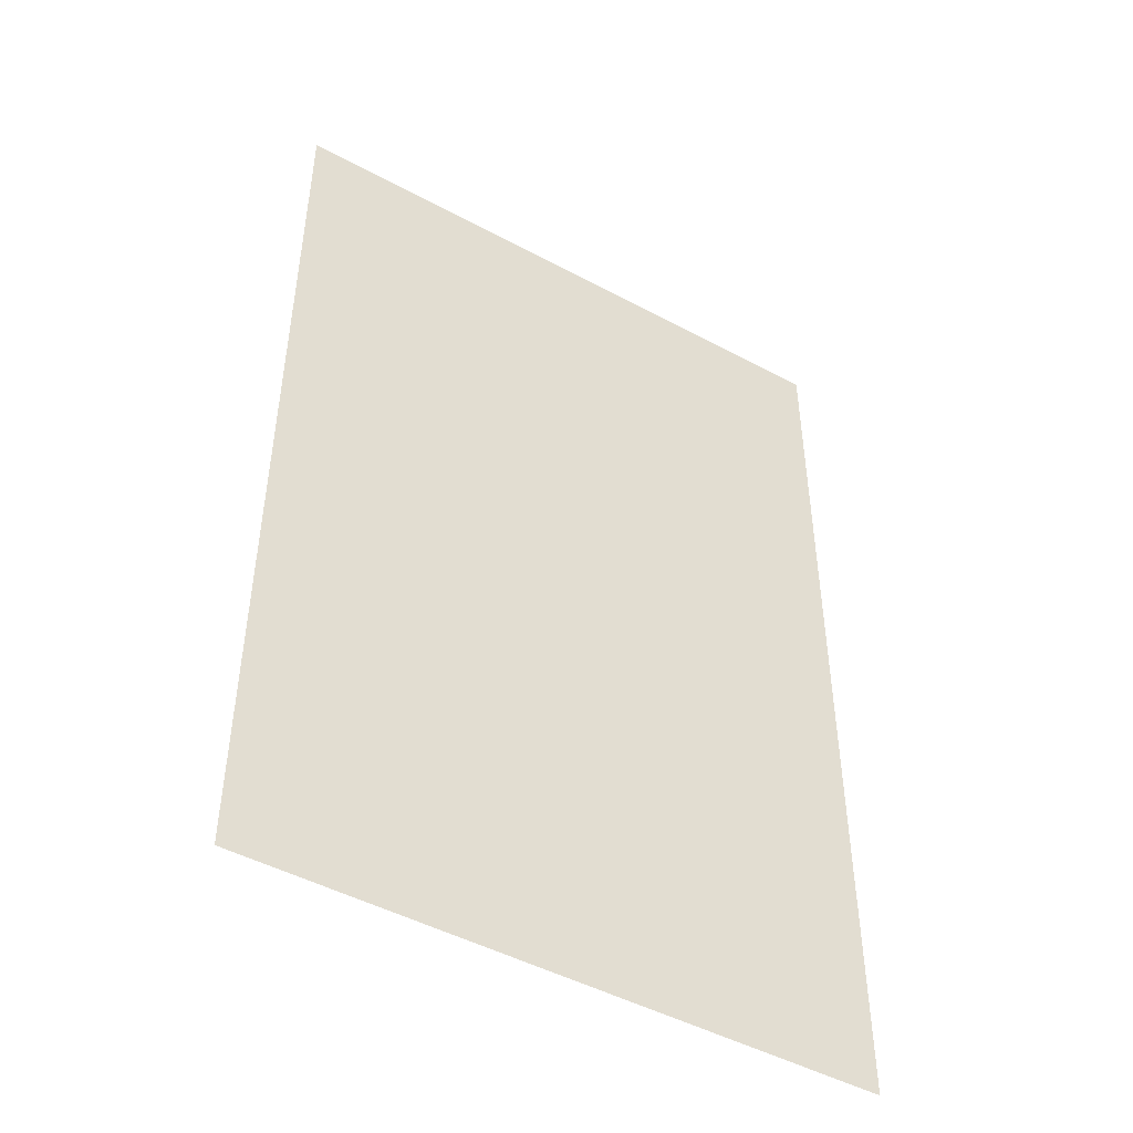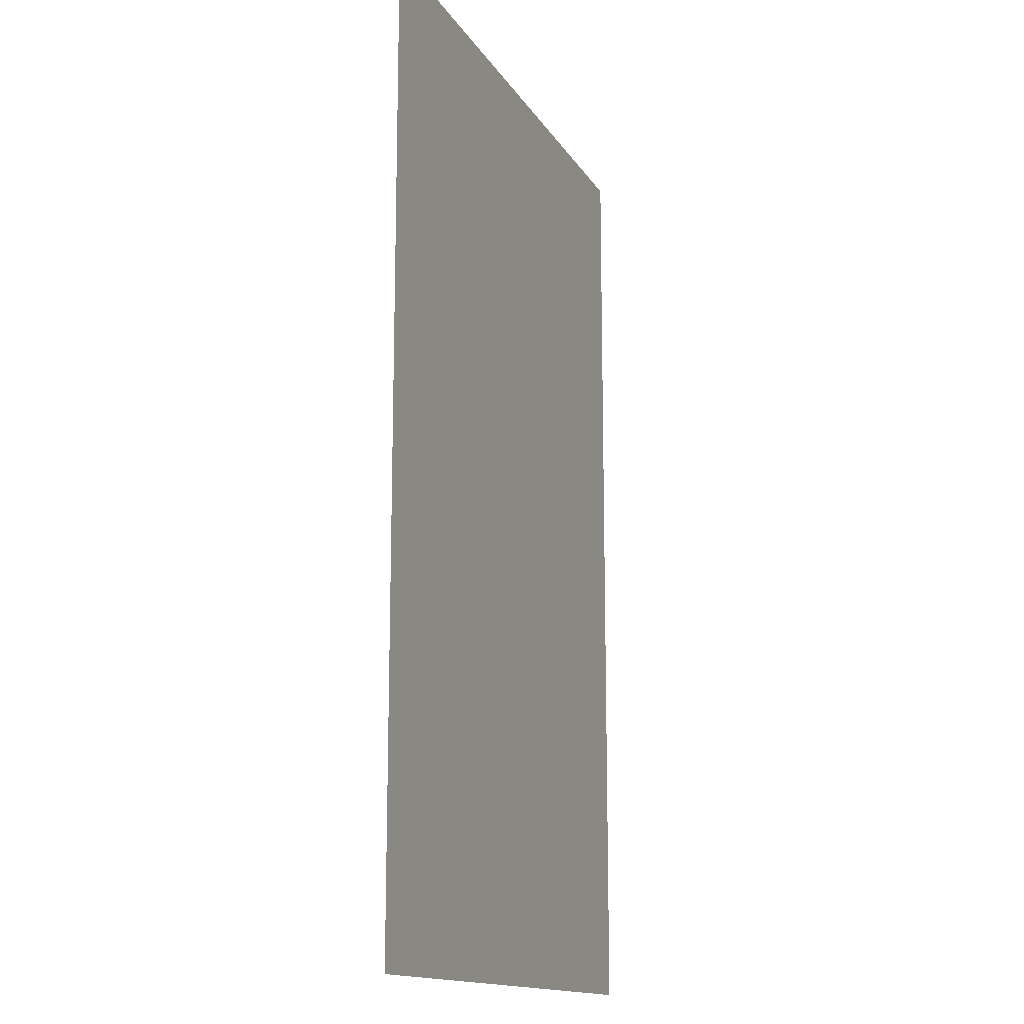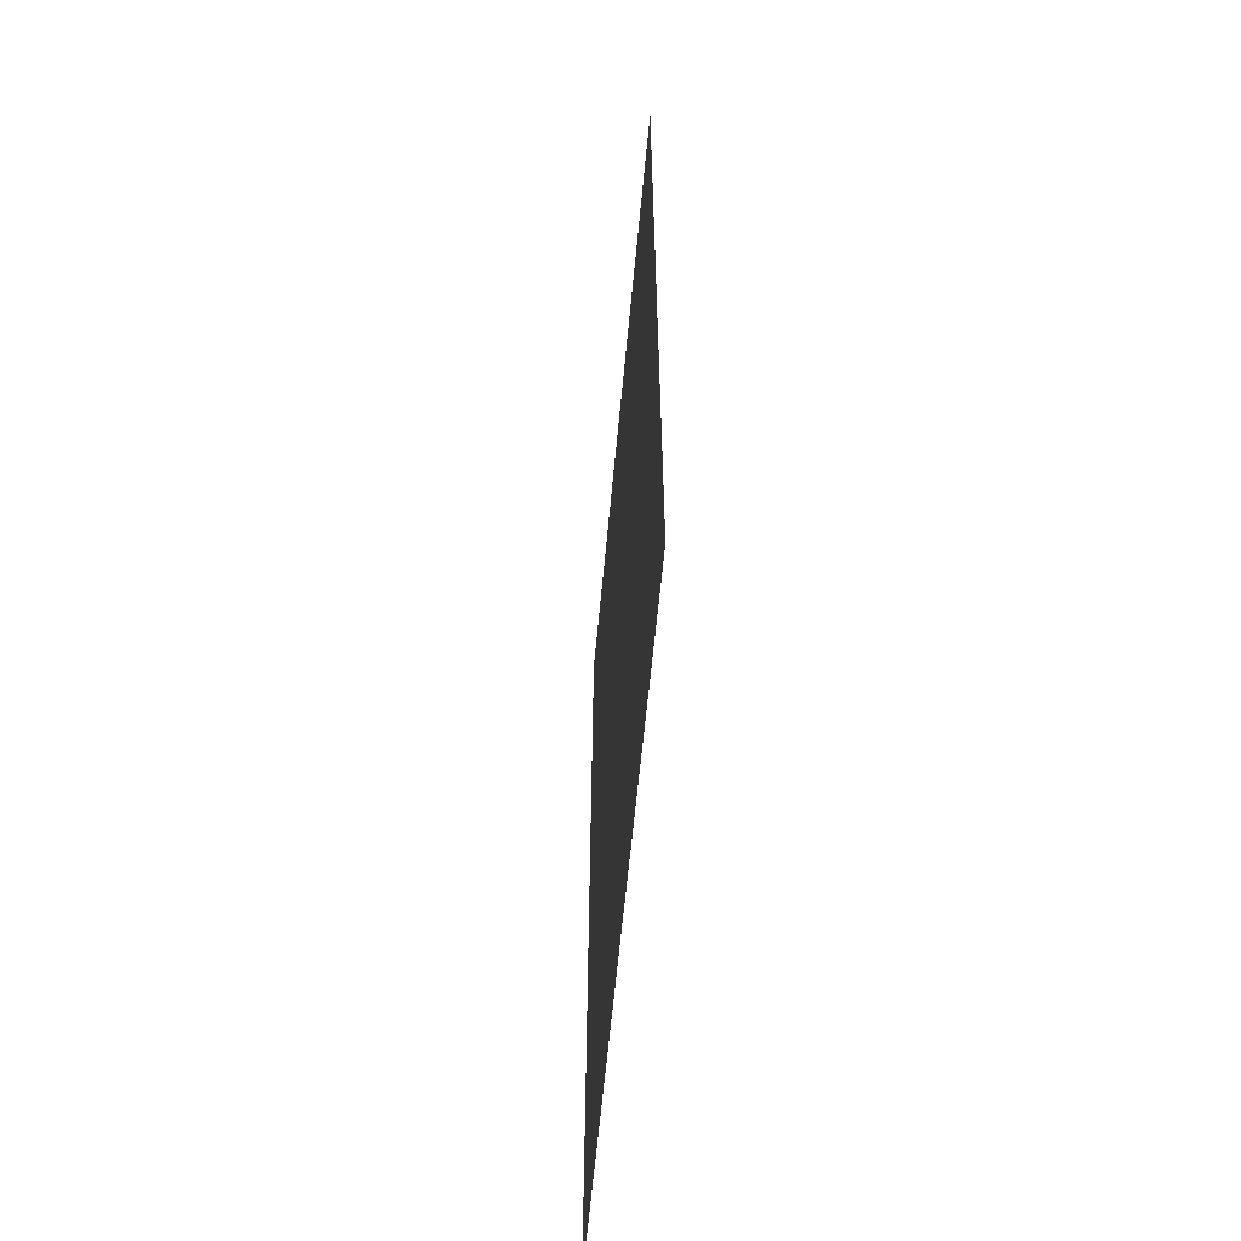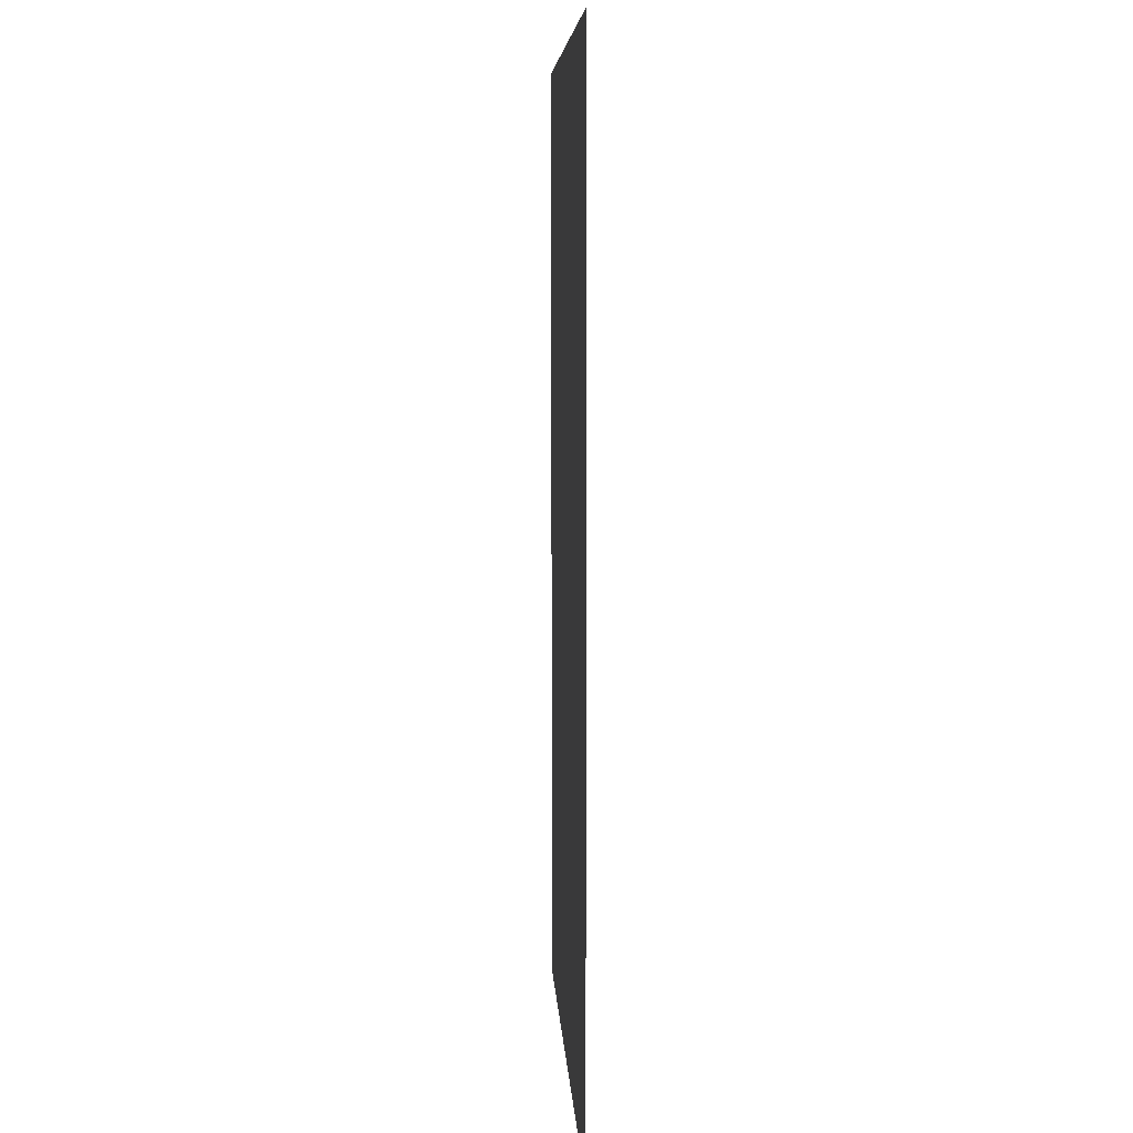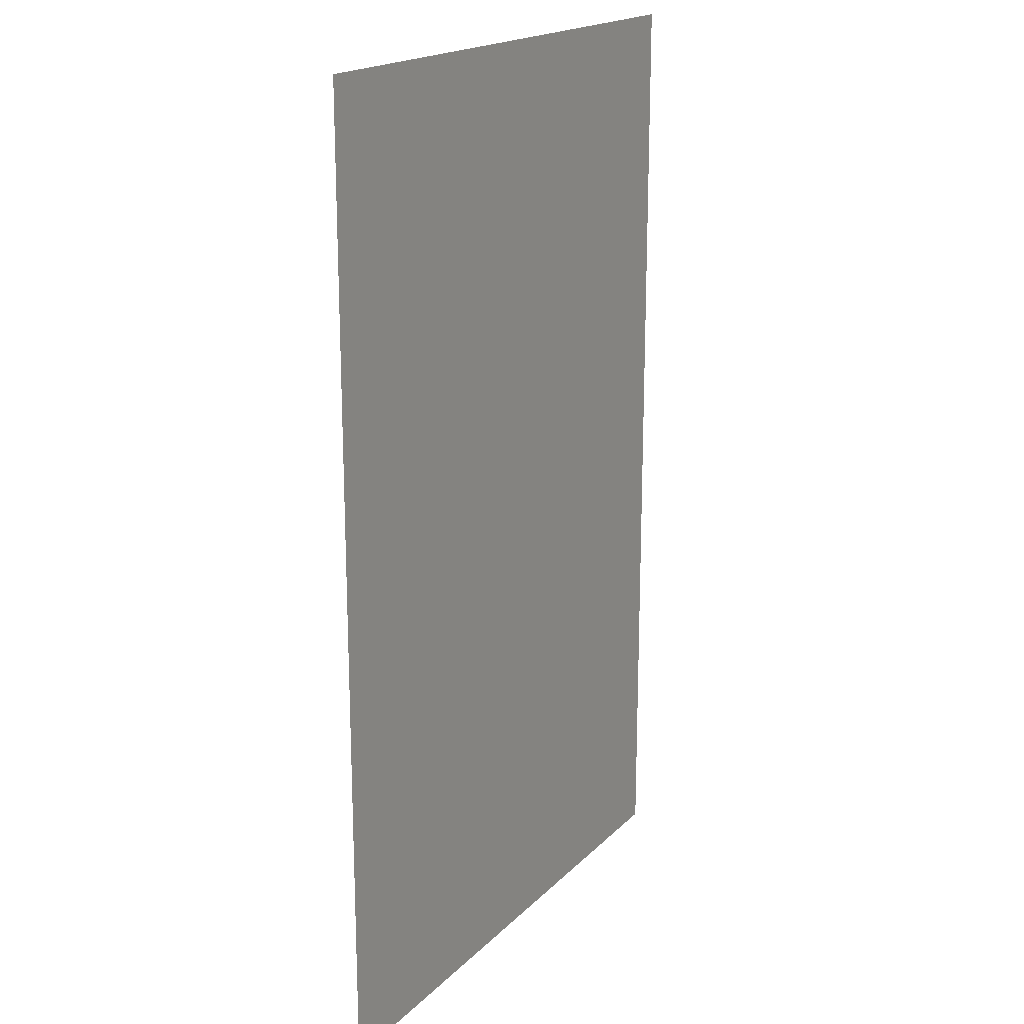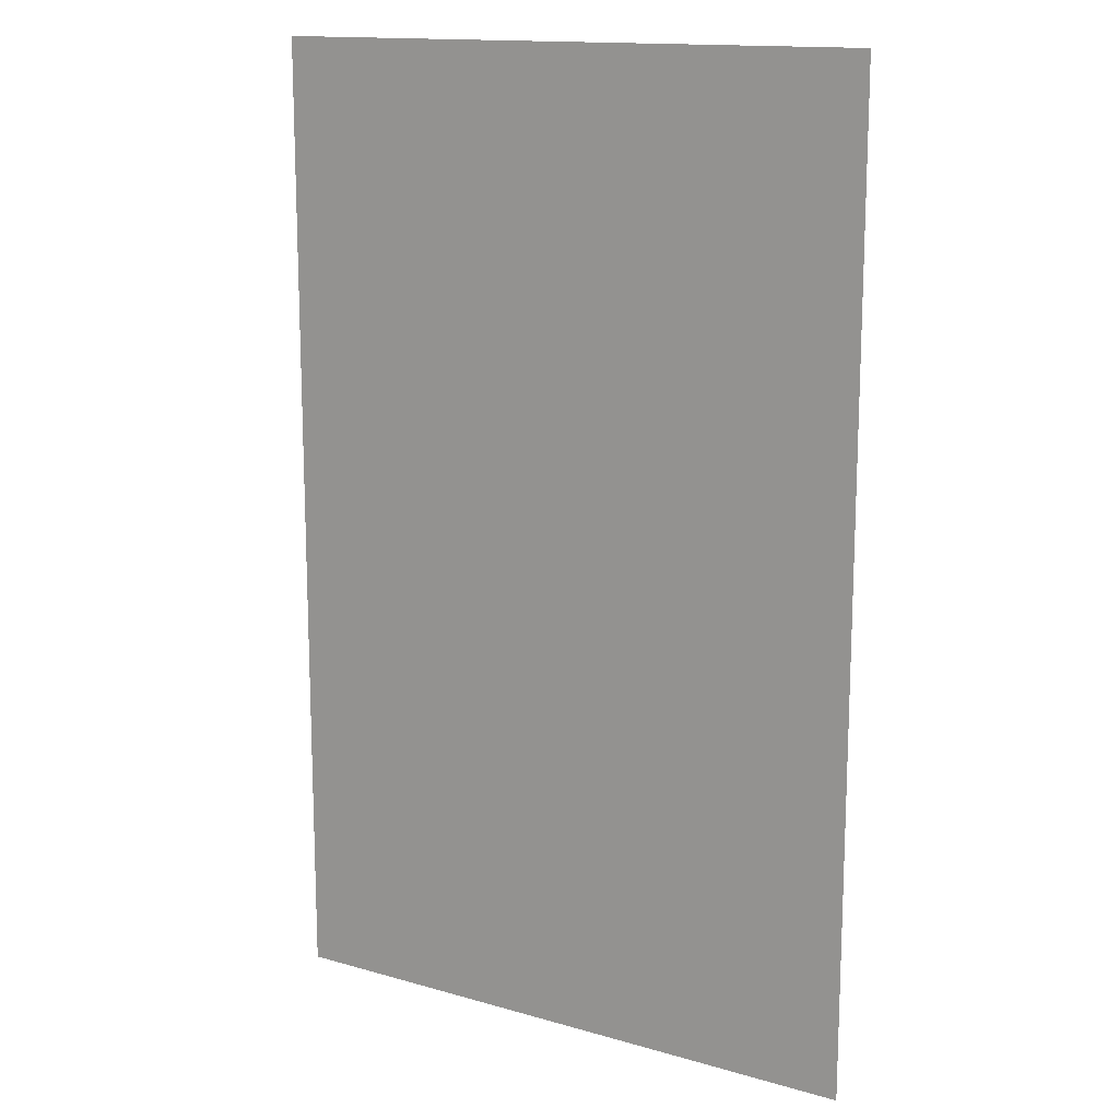
<metadata>
{"format":"obj","ext":"obj","renderer":"f3d","projection":"perspective","resolution":1024,"background":"white","views":[{"elev":-47.7,"azim":148.8,"up":"+Y"},{"elev":-14.6,"azim":110.8,"up":"+Y"},{"elev":-62.7,"azim":84.6,"up":"+Y"},{"elev":7.0,"azim":-93.0,"up":"+Y"},{"elev":18.6,"azim":-60.2,"up":"+Y"},{"elev":14.5,"azim":-148.0,"up":"+Y"}]}
</metadata>
<code>
o p_p3_seg78_vr
v -16.29 -25.66 0
v 16.29 -25.66 0
v 16.29 25.66 0
v -16.29 25.66 0
f 3 2 1
f 4 3 1

</code>
